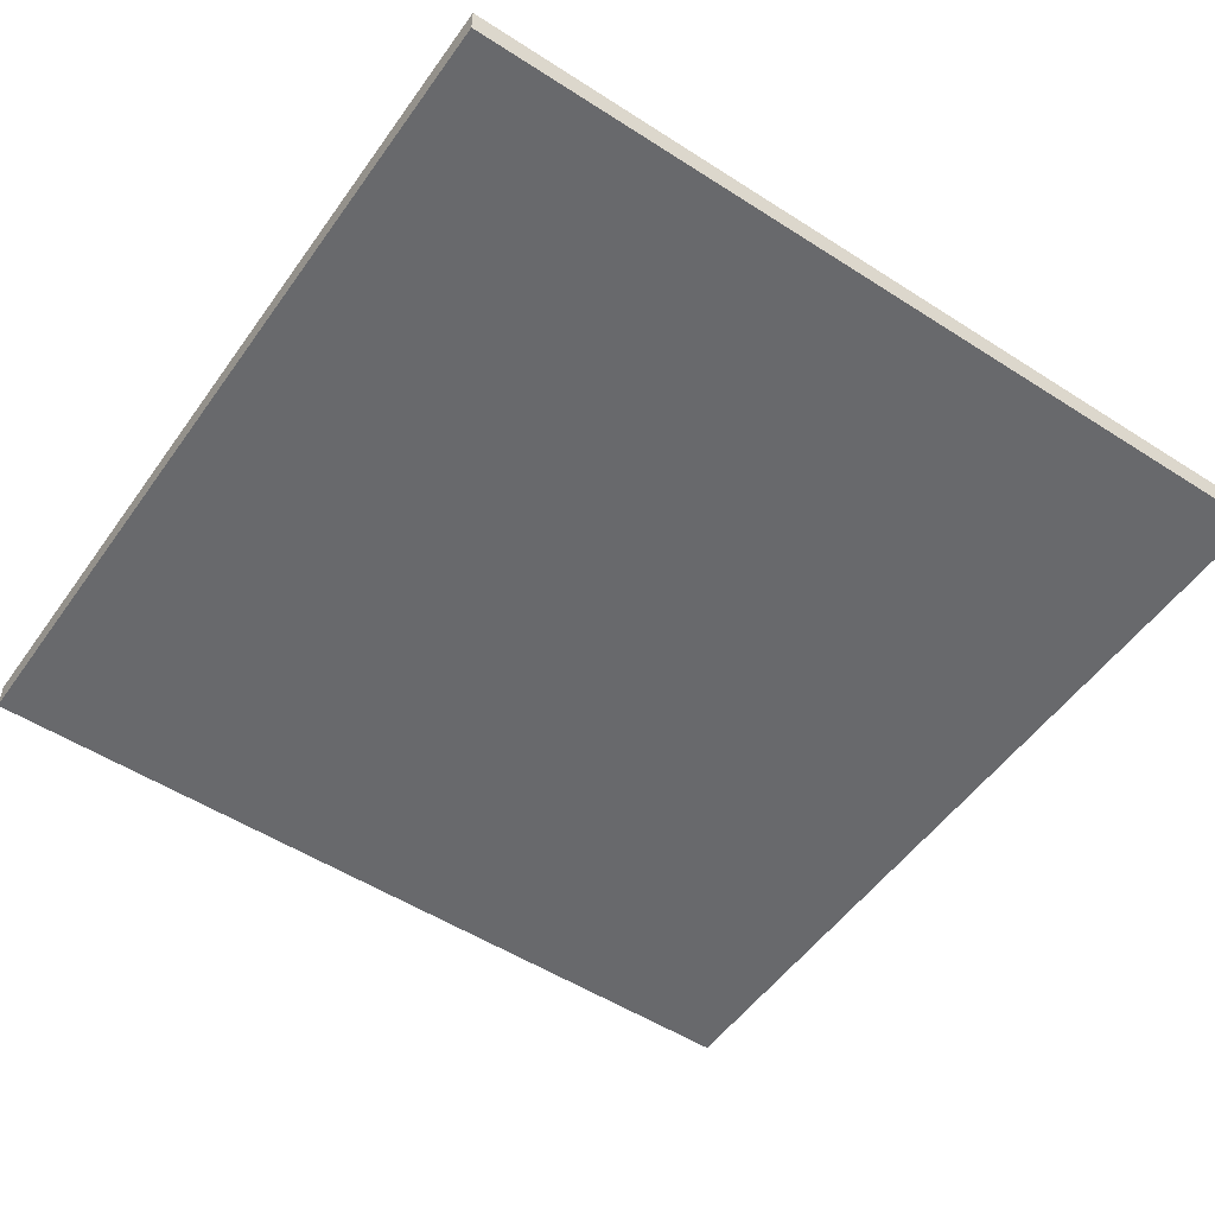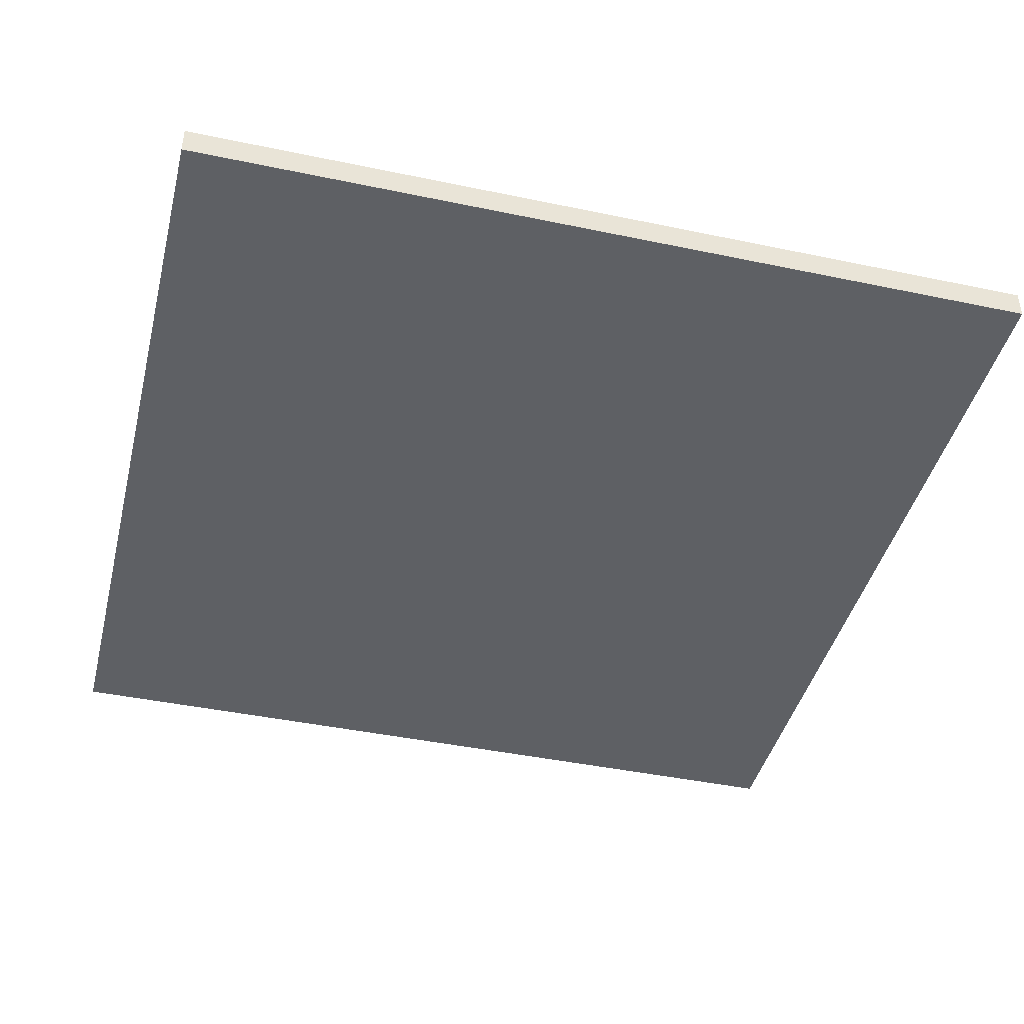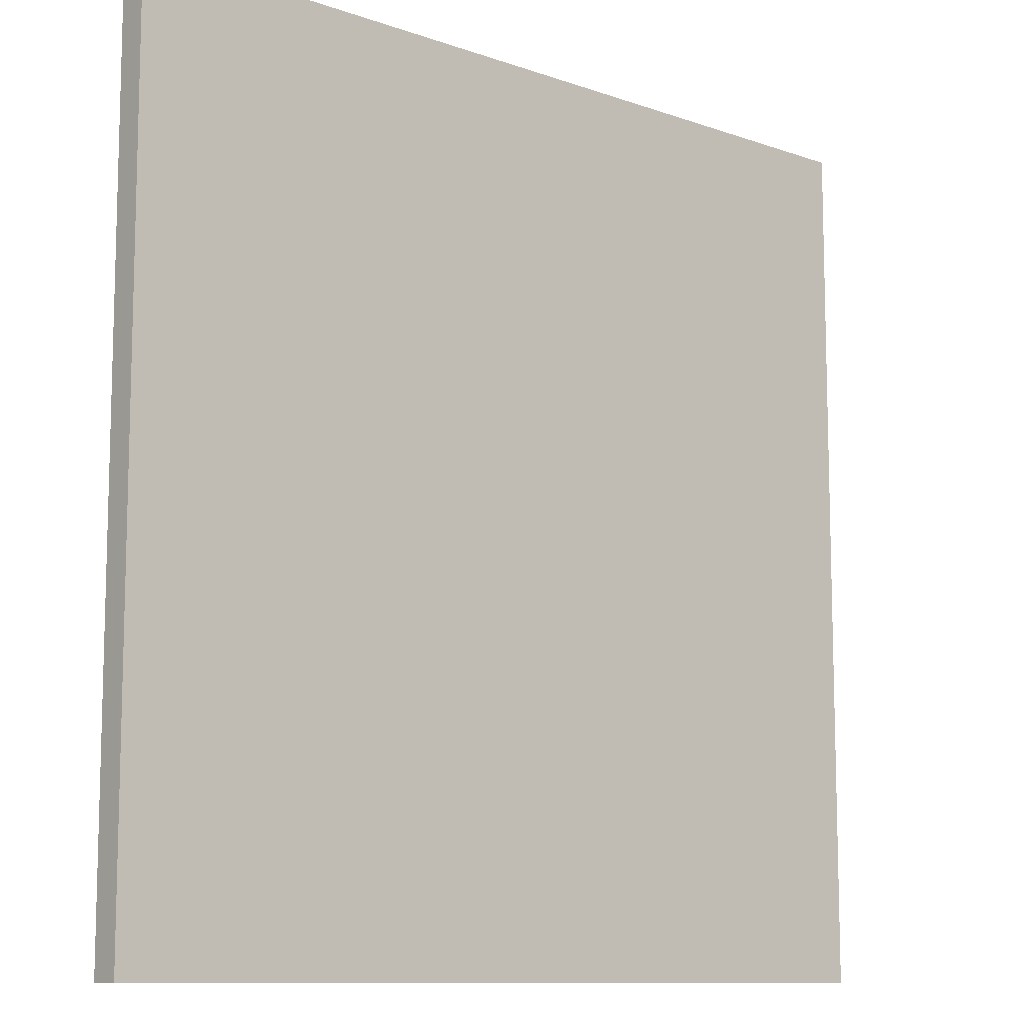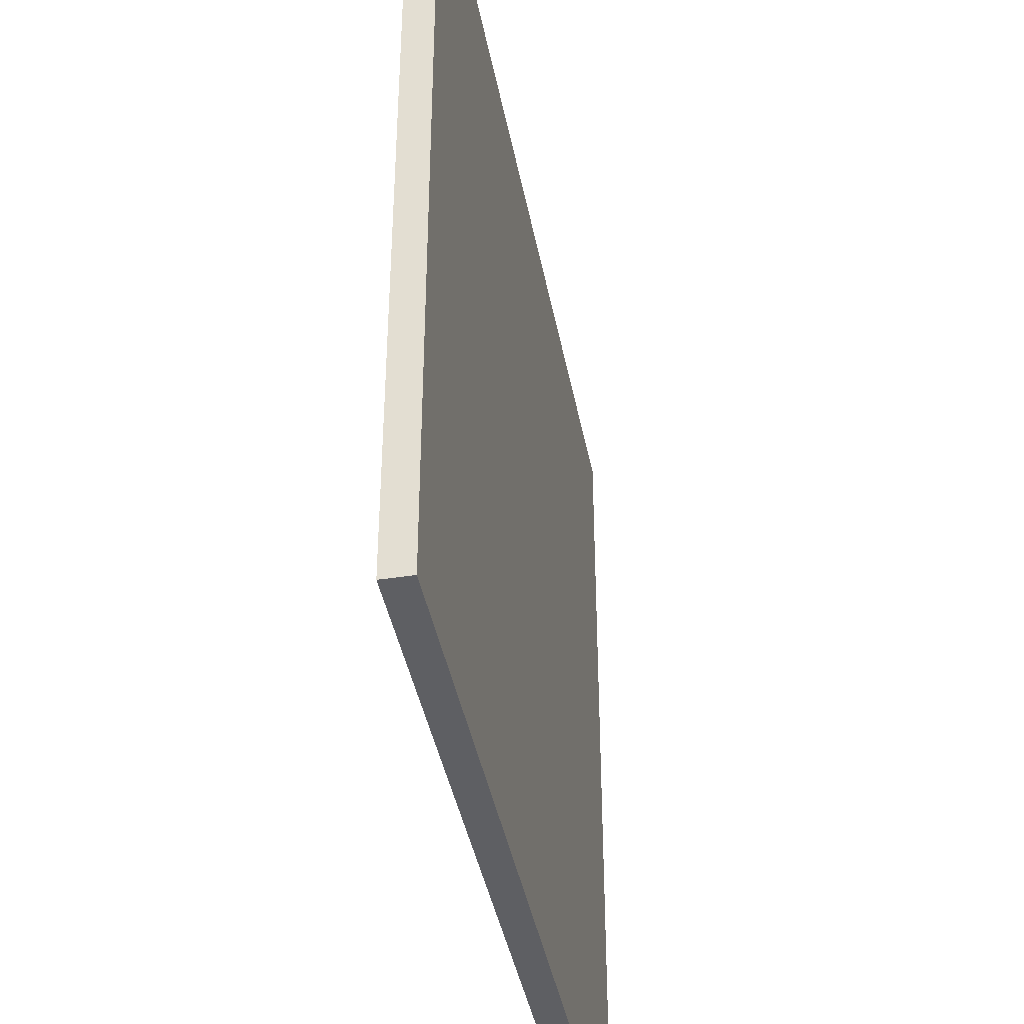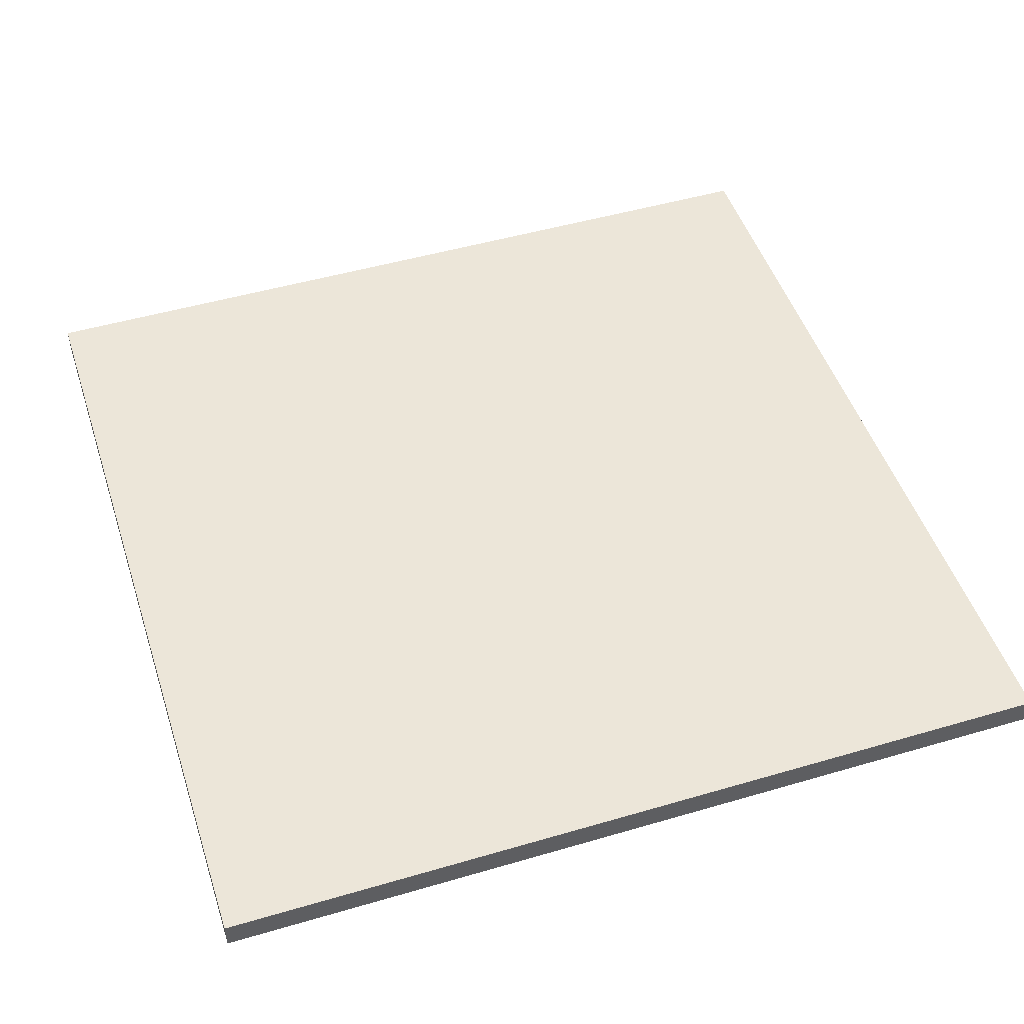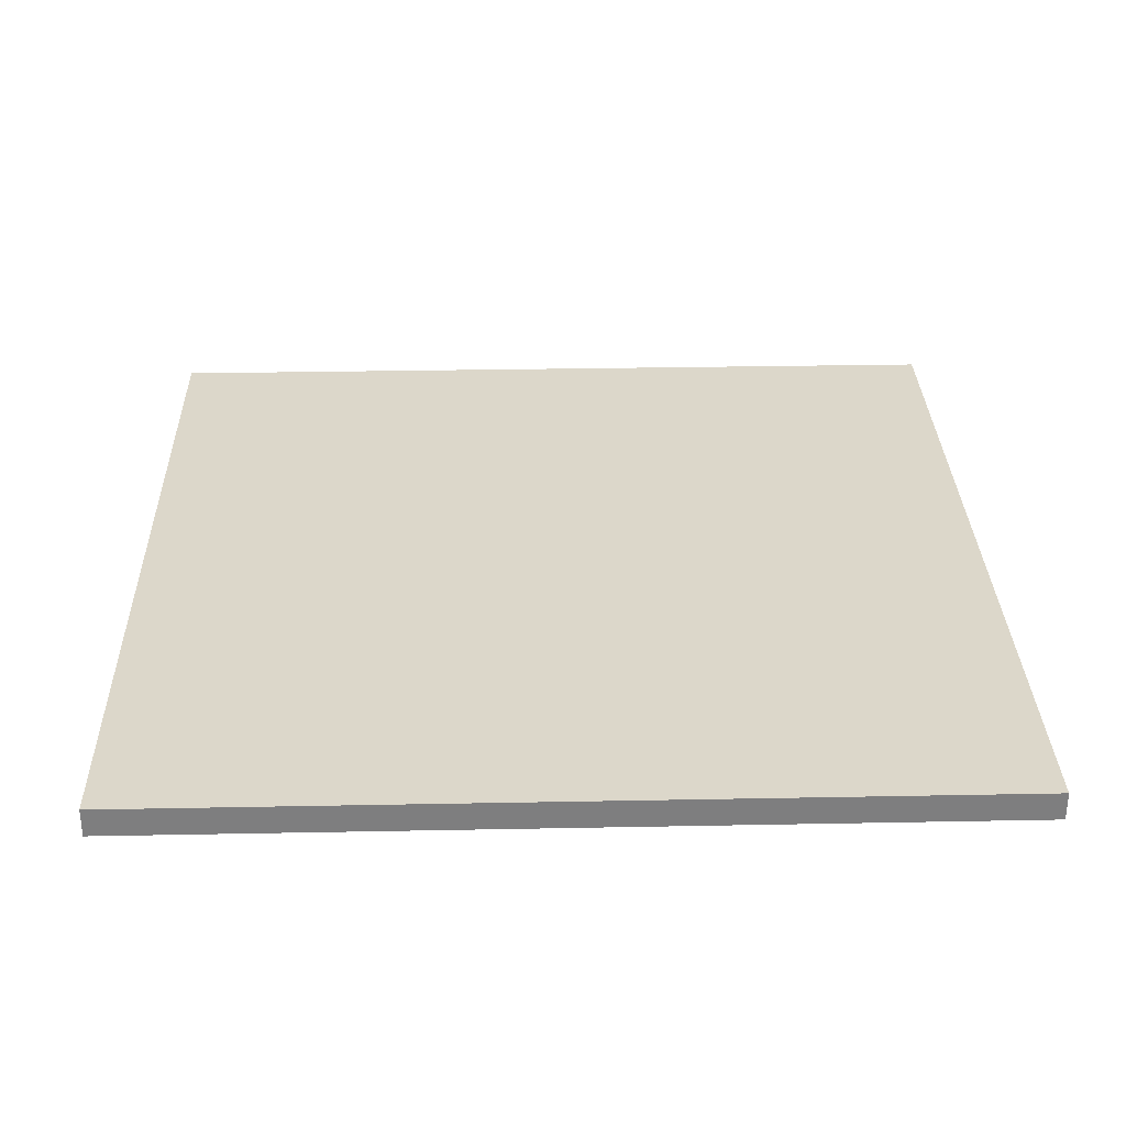
<metadata>
{"format":"obj","ext":"obj","renderer":"f3d","projection":"perspective","resolution":1024,"background":"white","views":[{"elev":-52.8,"azim":-34.6,"up":"+Y"},{"elev":-42.8,"azim":-104.0,"up":"+Y"},{"elev":-10.5,"azim":-41.7,"up":"+Z"},{"elev":-41.2,"azim":-79.3,"up":"+Z"},{"elev":49.1,"azim":-18.0,"up":"+Y"},{"elev":30.7,"azim":88.4,"up":"+Y"}]}
</metadata>
<code>
o Mesh
v 1.5 0 1.5
v 1.4 0 1.5
v 1.3 0 1.5
v -1.3 0 1.5
v -1.4 0 1.5
v -1.5 0 1.5
v 1.5 0.1 1.5
v 1.4 0.1 1.5
v 1.3 0.1 1.5
v -1.3 0.1 1.5
v -1.4 0.1 1.5
v -1.5 0.1 1.5
v 1.5 0 -1.5
v 1.4 0 -1.5
v 1.3 0 -1.5
v -1.3 0 -1.5
v -1.4 0 -1.5
v -1.5 0 -1.5
v 1.5 0.1 -1.5
v 1.4 0.1 -1.5
v 1.3 0.1 -1.5
v -1.3 0.1 -1.5
v -1.4 0.1 -1.5
v -1.5 0.1 -1.5
v 1.5 0 1.5
v 1.5 0.1 1.5
v 1.5 0 -1.5
v 1.5 0.1 -1.5
v -1.5 0 1.5
v -1.5 0.1 1.5
v -1.5 0 -1.5
v -1.5 0.1 -1.5
v 1.5 0 1.5
v 1.5 0 -1.5
v 1.4 0 1.5
v 1.4 0 -1.5
v 1.3 0 1.5
v 1.3 0 1.2
v 1.3 0 -1.2
v 1.3 0 -1.5
v 1.2 0 0.9
v 1.2 0 -1.2
v 0.6 0 0.2
v 0.6 0 0.1
v 0.5 0 0.3
v 0.5 0 0.2
v 0.5 0 0.1
v 0.5 0 0
v 0.4 0 0.4
v 0.4 0 0.3
v 0.4 0 0
v 0.4 0 -0.1
v 0.3 0 0.5
v 0.3 0 0.4
v 0.3 0 -0.1
v 0.3 0 -0.2
v 0.2 0 0.5
v 0.2 0 0.3
v 0.2 0 0
v 0.2 0 -0.2
v 0.1 0 0
v 0.1 0 -0.1
v 0 0 -0.1
v 0 0 -0.8
v -0.1 0 0.3
v -0.1 0 0.2
v -0.2 0 0.2
v -0.2 0 0.1
v -0.3 0 0.1
v -0.3 0 -0.8
v -1.2 0 0.9
v -1.2 0 -1.2
v -1.3 0 1.5
v -1.3 0 1.2
v -1.3 0 -1.2
v -1.3 0 -1.5
v -1.4 0 1.5
v -1.4 0 -1.5
v -1.5 0 1.5
v -1.5 0 -1.5
v 1.5 0.1 1.5
v 1.5 0.1 -1.5
v 1.4 0.1 1.5
v 1.4 0.1 -1.5
v 1.3 0.1 1.5
v 1.3 0.1 1.2
v 1.3 0.1 -1.2
v 1.3 0.1 -1.5
v 1.2 0.1 0.9
v 1.2 0.1 -1.2
v 0.6 0.1 0.2
v 0.6 0.1 0.1
v 0.5 0.1 0.3
v 0.5 0.1 0.2
v 0.5 0.1 0.1
v 0.5 0.1 0
v 0.4 0.1 0.4
v 0.4 0.1 0.3
v 0.4 0.1 0
v 0.4 0.1 -0.1
v 0.3 0.1 0.5
v 0.3 0.1 0.4
v 0.3 0.1 -0.1
v 0.3 0.1 -0.2
v 0.2 0.1 0.5
v 0.2 0.1 0.3
v 0.2 0.1 0
v 0.2 0.1 -0.2
v 0.1 0.1 0
v 0.1 0.1 -0.1
v 0 0.1 -0.1
v 0 0.1 -0.8
v -0.1 0.1 0.3
v -0.1 0.1 0.2
v -0.2 0.1 0.2
v -0.2 0.1 0.1
v -0.3 0.1 0.1
v -0.3 0.1 -0.8
v -1.2 0.1 0.9
v -1.2 0.1 -1.2
v -1.3 0.1 1.5
v -1.3 0.1 1.2
v -1.3 0.1 -1.2
v -1.3 0.1 -1.5
v -1.4 0.1 1.5
v -1.4 0.1 -1.5
v -1.5 0.1 1.5
v -1.5 0.1 -1.5
f 7 2 1
f 8 3 2
f 8 2 7
f 9 4 3
f 9 3 8
f 10 5 4
f 10 4 9
f 11 6 5
f 11 5 10
f 12 6 11
f 13 14 19
f 14 15 20
f 19 14 20
f 15 16 21
f 20 15 21
f 16 17 22
f 21 16 22
f 17 18 23
f 22 17 23
f 23 18 24
f 27 26 25
f 28 26 27
f 29 30 31
f 31 30 32
f 35 34 33
f 36 34 35
f 37 36 35
f 38 36 37
f 39 36 38
f 40 36 39
f 41 39 38
f 42 40 39
f 42 39 41
f 43 42 41
f 44 42 43
f 45 43 41
f 46 44 43
f 46 43 45
f 47 42 44
f 47 44 46
f 48 42 47
f 49 45 41
f 50 46 45
f 50 45 49
f 50 47 46
f 50 48 47
f 51 42 48
f 51 48 50
f 52 42 51
f 53 49 41
f 54 50 49
f 54 49 53
f 54 51 50
f 54 52 51
f 55 42 52
f 55 52 54
f 56 42 55
f 57 54 53
f 57 53 41
f 57 56 55
f 57 55 54
f 58 56 57
f 59 56 58
f 60 42 56
f 60 56 59
f 61 59 58
f 61 60 59
f 62 60 61
f 63 62 61
f 63 60 62
f 64 42 60
f 64 60 63
f 65 63 61
f 65 58 57
f 65 64 63
f 65 61 58
f 66 64 65
f 67 66 65
f 67 64 66
f 68 64 67
f 69 68 67
f 69 64 68
f 70 42 64
f 70 64 69
f 71 41 38
f 71 69 67
f 71 70 69
f 71 67 65
f 71 65 57
f 71 57 41
f 72 42 70
f 72 70 71
f 72 40 42
f 73 38 37
f 74 71 38
f 74 38 73
f 74 72 71
f 75 40 72
f 75 72 74
f 76 40 75
f 77 74 73
f 77 75 74
f 77 76 75
f 78 76 77
f 79 78 77
f 80 78 79
f 81 82 83
f 83 82 84
f 83 84 85
f 85 84 86
f 86 84 87
f 87 84 88
f 86 87 89
f 87 88 90
f 89 87 90
f 89 90 91
f 91 90 92
f 89 91 93
f 91 92 94
f 93 91 94
f 92 90 95
f 94 92 95
f 95 90 96
f 89 93 97
f 93 94 98
f 97 93 98
f 94 95 98
f 95 96 98
f 96 90 99
f 98 96 99
f 99 90 100
f 89 97 101
f 97 98 102
f 101 97 102
f 98 99 102
f 99 100 102
f 100 90 103
f 102 100 103
f 103 90 104
f 101 102 105
f 89 101 105
f 103 104 105
f 102 103 105
f 105 104 106
f 106 104 107
f 104 90 108
f 107 104 108
f 106 107 109
f 107 108 109
f 109 108 110
f 109 110 111
f 110 108 111
f 108 90 112
f 111 108 112
f 109 111 113
f 105 106 113
f 111 112 113
f 106 109 113
f 113 112 114
f 113 114 115
f 114 112 115
f 115 112 116
f 115 116 117
f 116 112 117
f 112 90 118
f 117 112 118
f 86 89 119
f 115 117 119
f 117 118 119
f 113 115 119
f 105 113 119
f 89 105 119
f 118 90 120
f 119 118 120
f 90 88 120
f 85 86 121
f 86 119 122
f 121 86 122
f 119 120 122
f 120 88 123
f 122 120 123
f 123 88 124
f 121 122 125
f 122 123 125
f 123 124 125
f 125 124 126
f 125 126 127
f 127 126 128

</code>
